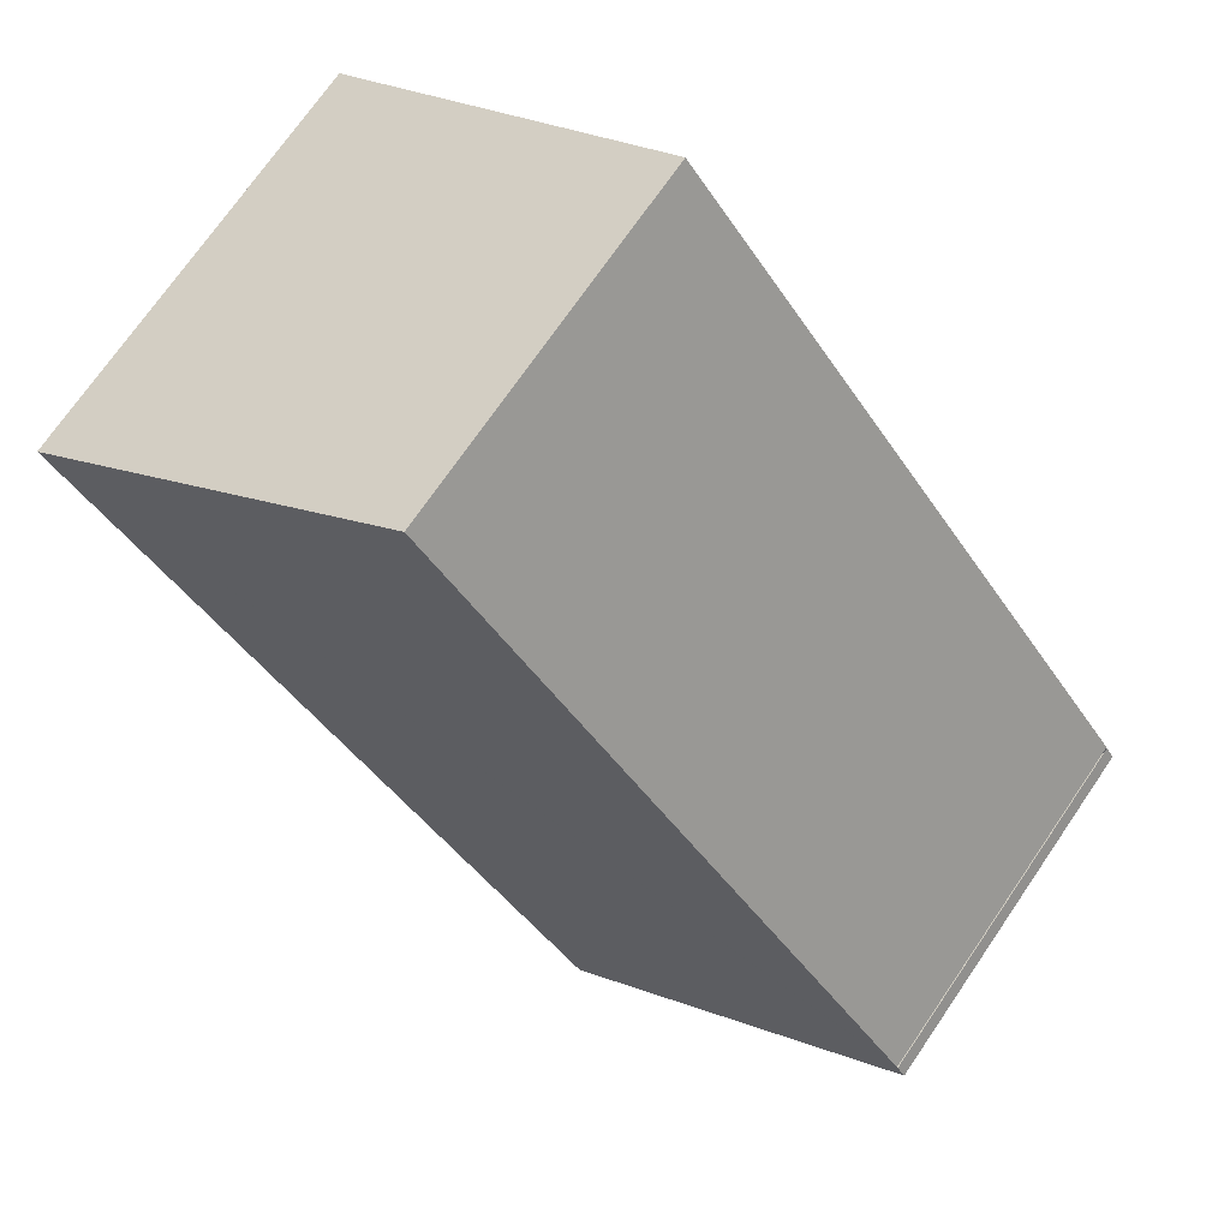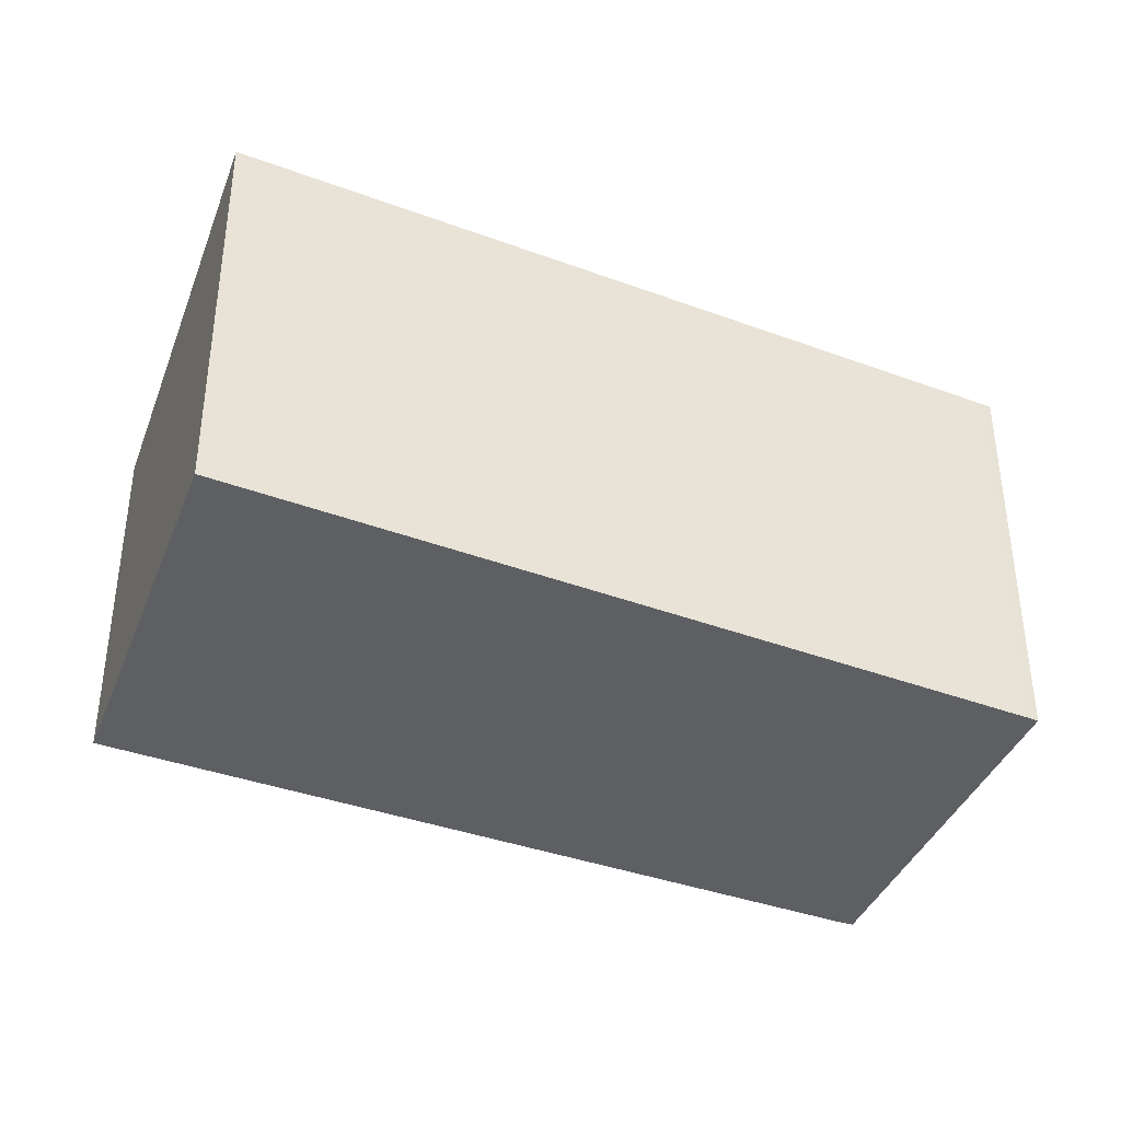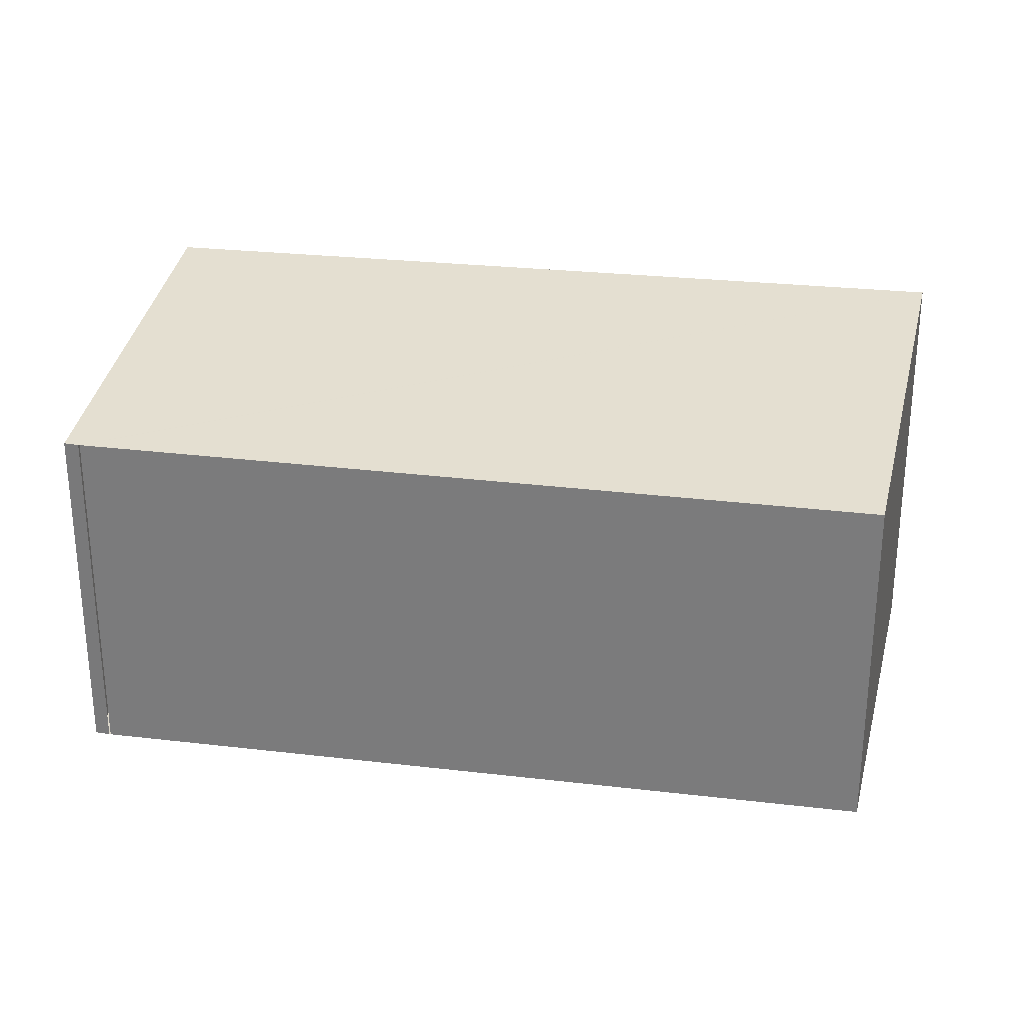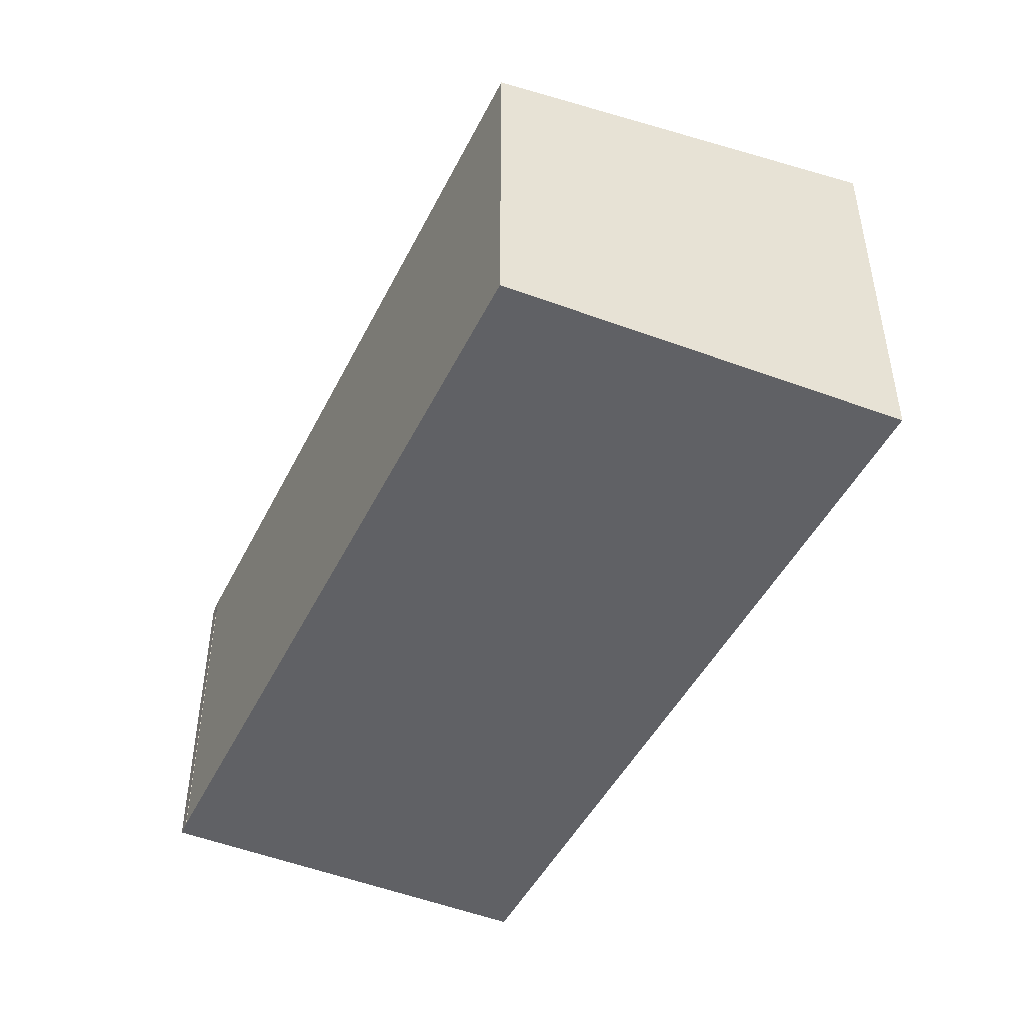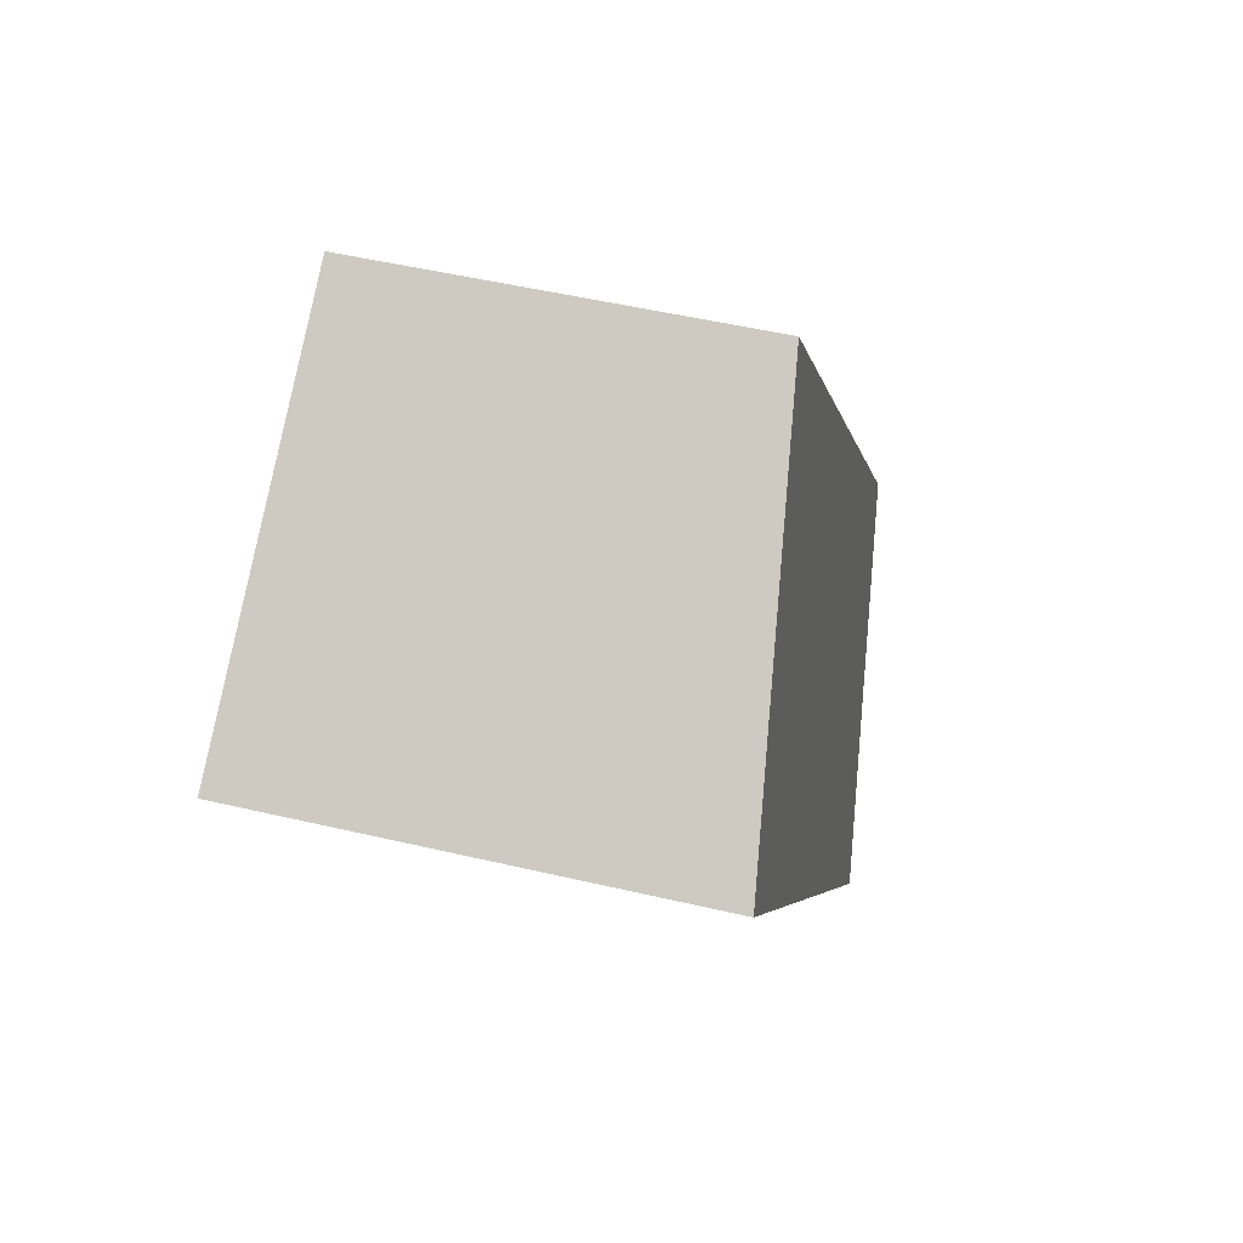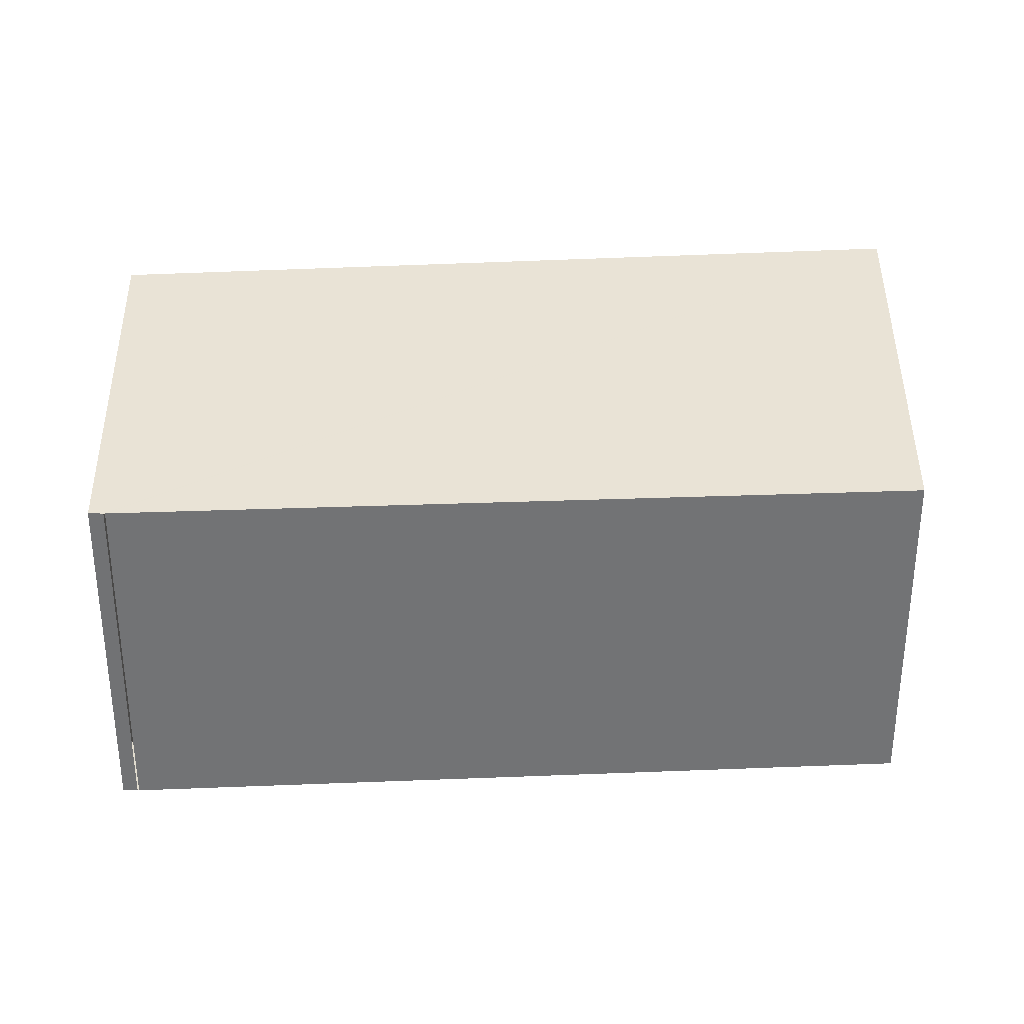
<metadata>
{"format":"obj","ext":"obj","renderer":"f3d","projection":"perspective","resolution":1024,"background":"white","views":[{"elev":72.1,"azim":-145.6,"up":"+Z"},{"elev":-40.0,"azim":103.5,"up":"+Y"},{"elev":29.8,"azim":-43.1,"up":"+Y"},{"elev":-49.0,"azim":11.3,"up":"+Y"},{"elev":49.2,"azim":104.7,"up":"+Z"},{"elev":34.4,"azim":-56.1,"up":"+Y"}]}
</metadata>
<code>
v  0 2.776 1.7e-16
v  2.546 3.175 -1.665
v  2.488 3.175 -1.738
v  0.065 2.775 0.097
v  6.495 3.175 3.353
v  0.072 2.775 0.107
v  3.846 2.758 5.112
v  6.495 -2.053e-16 3.353
v  2.546 1.02e-16 -1.665
v  2.488 1.064e-16 -1.738
v  0 0 0
v  0.065 -5.94e-18 0.097
v  0.072 -6.552e-18 0.107
v  3.846 -3.13e-16 5.112
g defaultobject
f 1 2 3
f 2 1 4
f 2 4 5
f 5 4 6
f 5 6 7
f 8 2 5
f 2 8 9
f 2 9 3
f 3 9 10
f 10 1 3
f 1 10 11
f 11 4 1
f 4 11 12
f 13 7 6
f 7 13 14
f 7 8 5
f 8 7 14
f 10 12 11
f 12 10 13
f 13 10 14
f 14 10 9
f 14 9 8

</code>
